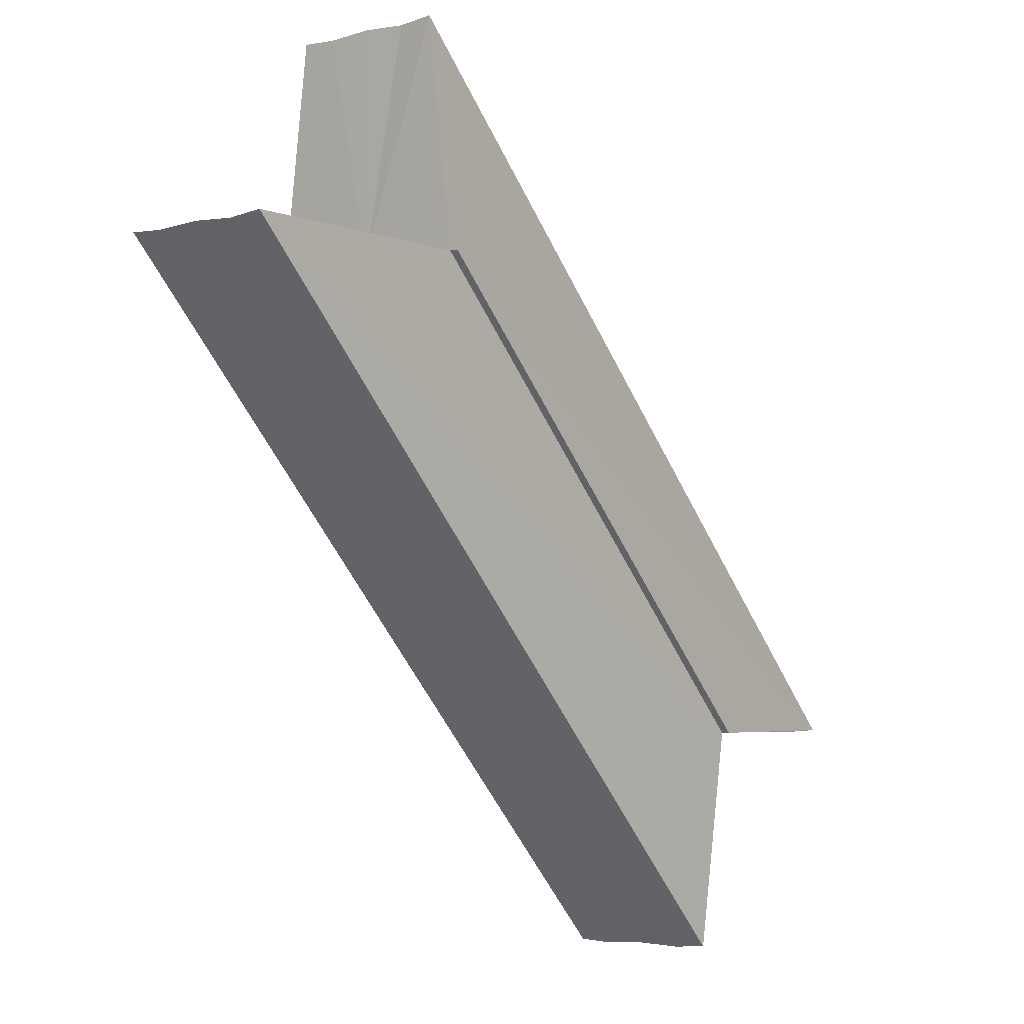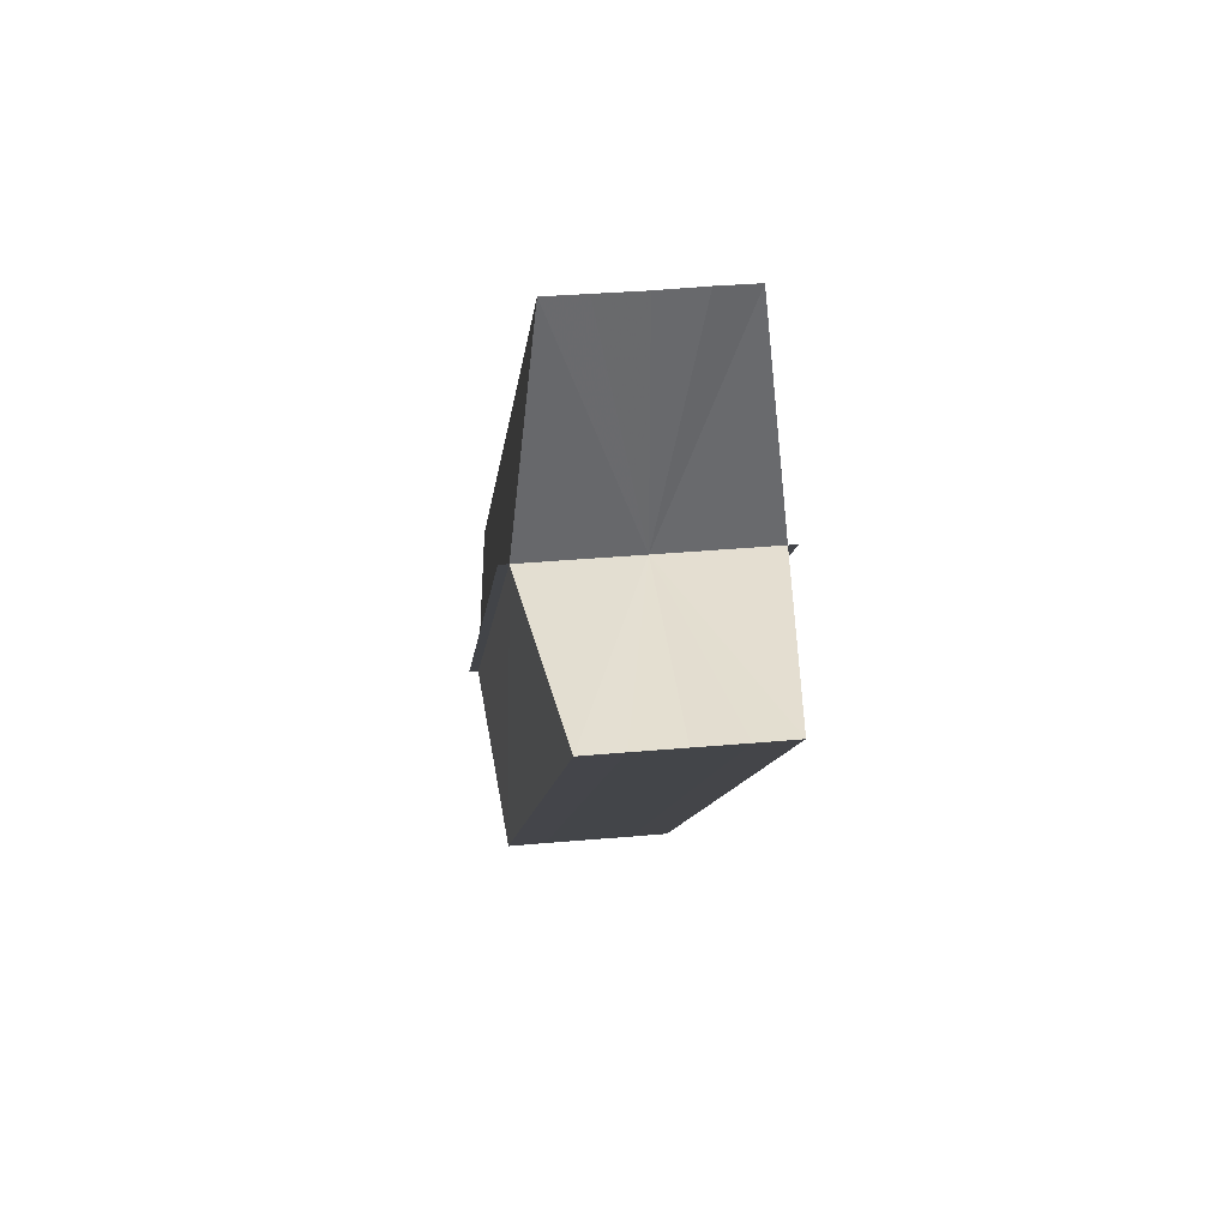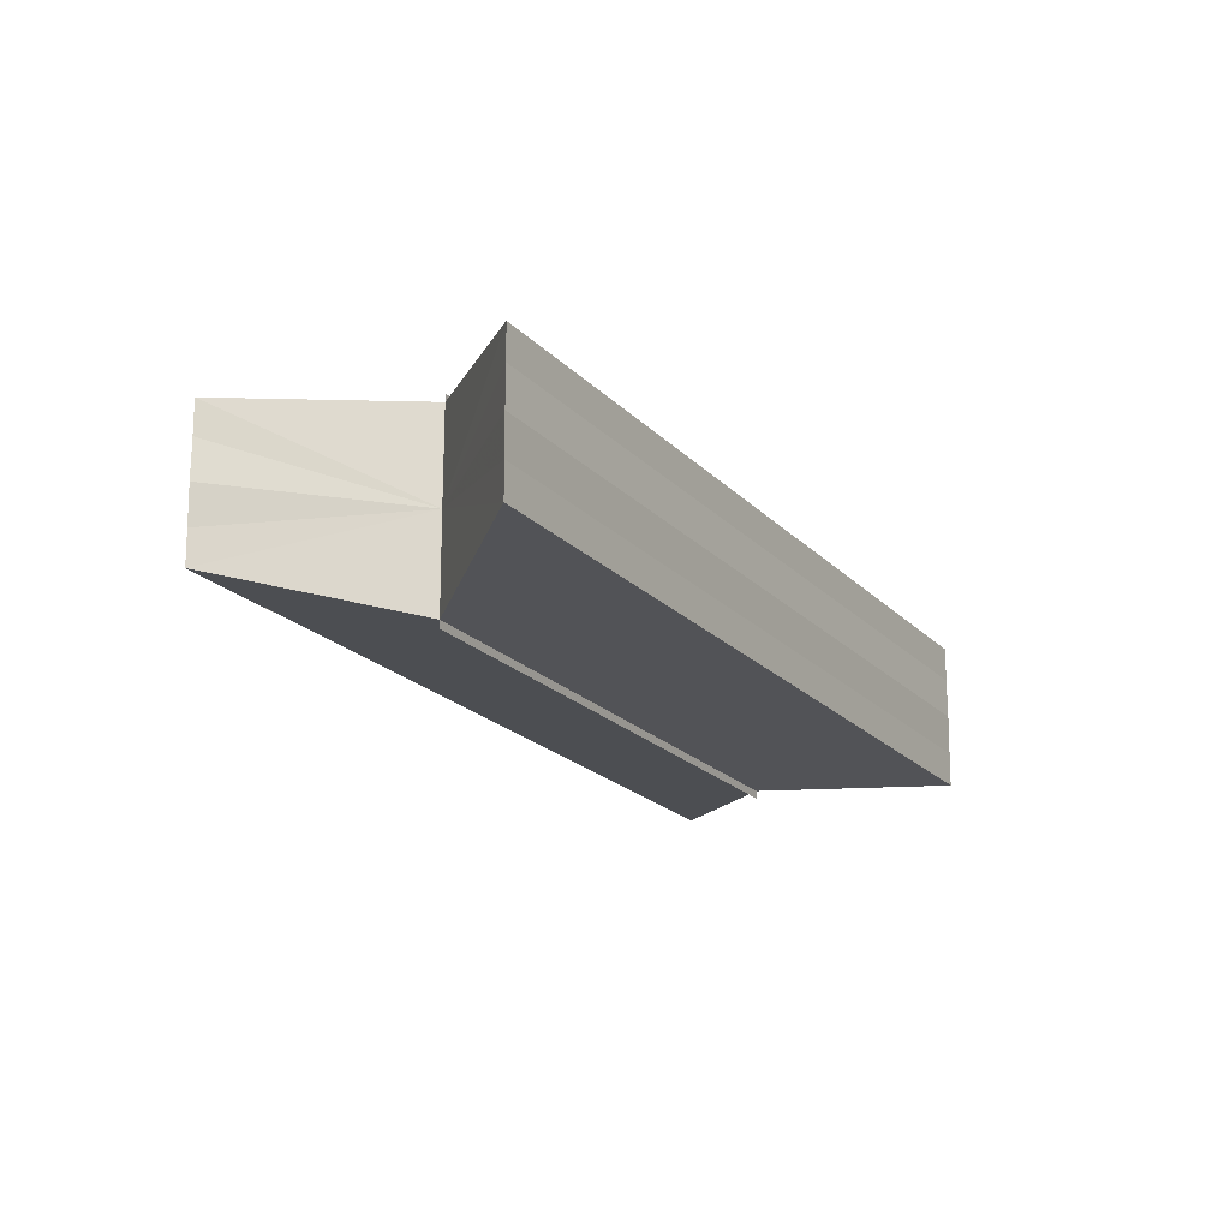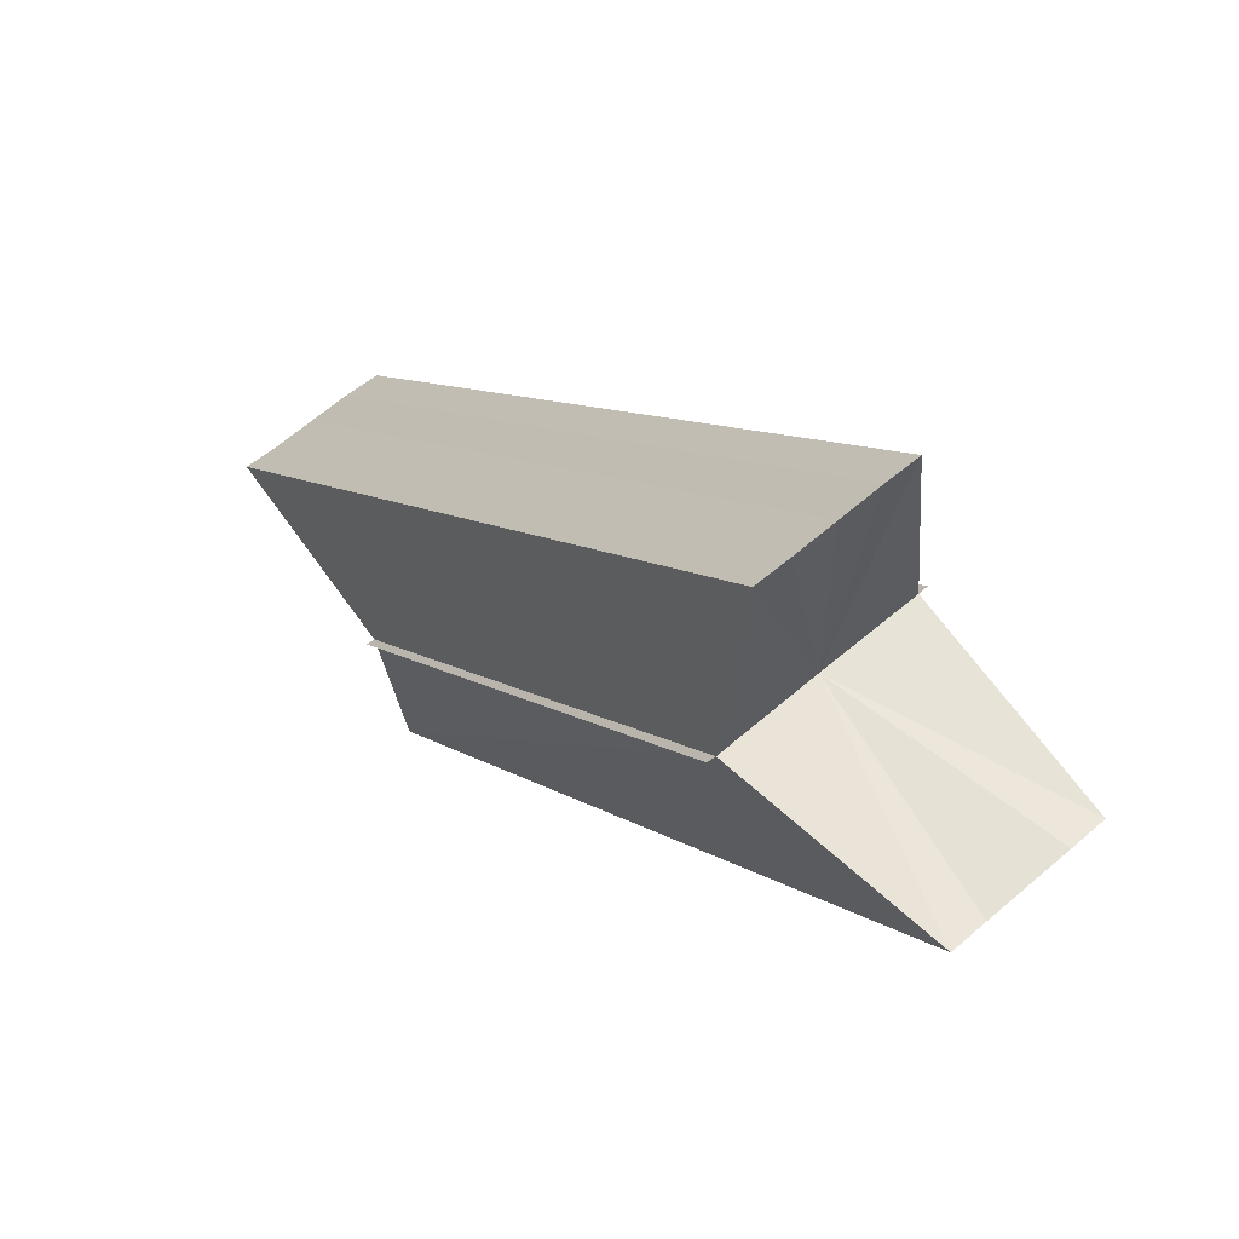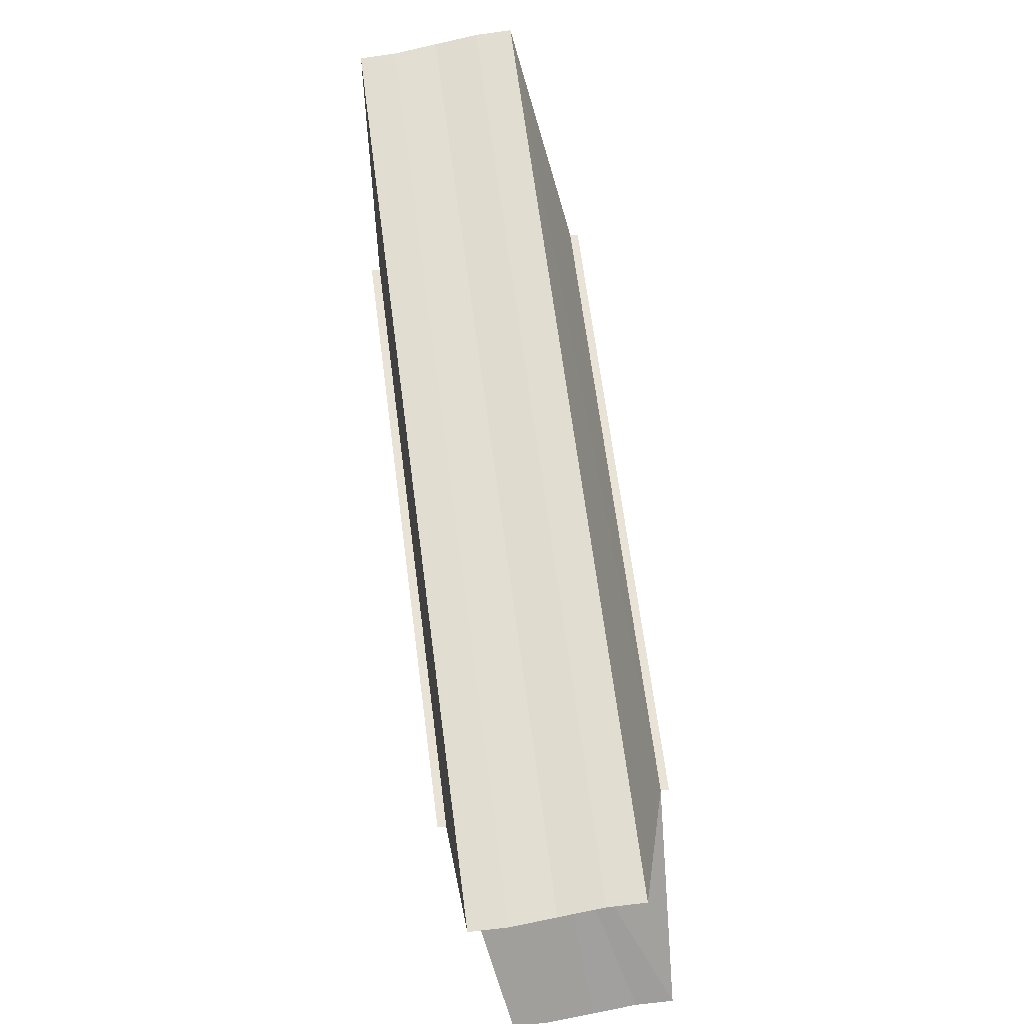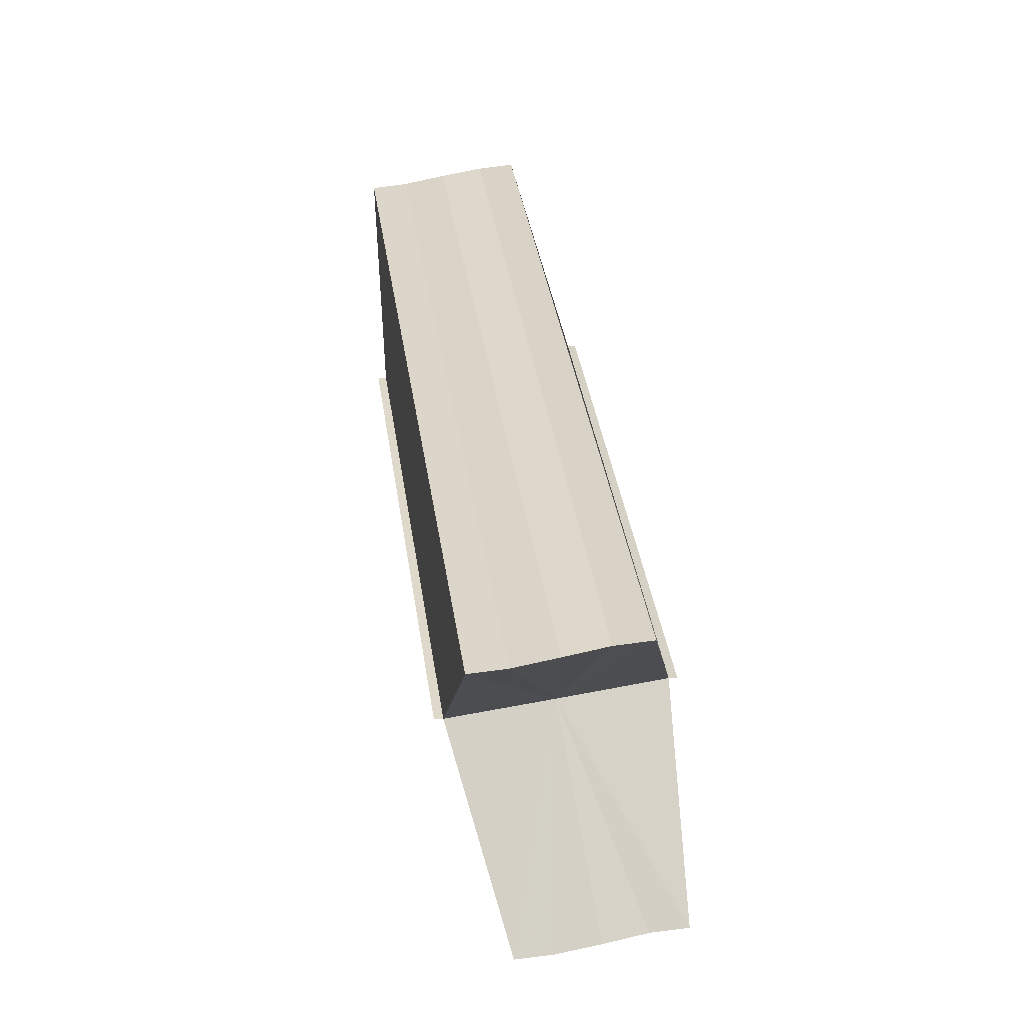
<metadata>
{"format":"obj","ext":"obj","renderer":"f3d","projection":"perspective","resolution":1024,"background":"white","views":[{"elev":-4.5,"azim":128.3,"up":"+Y"},{"elev":37.0,"azim":83.4,"up":"+Y"},{"elev":-19.4,"azim":163.6,"up":"+Z"},{"elev":61.6,"azim":48.9,"up":"+Y"},{"elev":-71.8,"azim":100.2,"up":"+Y"},{"elev":77.6,"azim":79.8,"up":"+Y"}]}
</metadata>
<code>
o 23974
v 2206 1880 7.614
v 2206 1880 7.614
v 2206 1880 7.614
v 2206 1880 7.615
v 2206 1880 7.615
v 2206 1880 7.614
v 2206 1880 7.614
v 2206 1880 7.619
v 2206 1880 7.615
v 2206 1880 7.622
v 2206 1880 7.623
v 2206 1880 7.622
v 2206 1880 7.623
v 2206 1880 7.624
v 2206 1880 7.622
v 2206 1880 7.623
v 2206 1880 7.624
v 2206 1880 7.619
v 2206 1880 7.621
v 2206 1880 7.617
v 2206 1880 7.619
v 2206 1880 7.619
v 2206 1880 7.617
v 2206 1880 7.621
v 2206 1880 7.615
v 2206 1880 7.622
v 2206 1880 7.619
v 2206 1880 7.614
v 2206 1880 7.623
v 2206 1880 7.614
v 2206 1880 7.615
v 2206 1880 7.614
v 2206 1880 7.614
v 2206 1880 7.614
v 2206 1880 7.614
v 2206 1880 7.615
v 2206 1880 7.615
v 2206 1880 7.619
v 2206 1880 7.614
v 2206 1880 7.622
v 2206 1880 7.623
v 2206 1880 7.623
v 2206 1880 7.622
v 2206 1880 7.624
v 2206 1880 7.624
v 2206 1880 7.623
v 2206 1880 7.624
v 2206 1880 7.622
v 2206 1880 7.619
v 2206 1880 7.621
v 2206 1880 7.619
v 2206 1880 7.617
v 2206 1880 7.617
v 2206 1880 7.619
v 2206 1880 7.621
v 2206 1880 7.615
v 2206 1880 7.622
v 2206 1880 7.617
v 2206 1880 7.615
v 2206 1880 7.619
v 2206 1880 7.614
v 2206 1880 7.623
v 2206 1880 7.621
v 2206 1880 7.622
v 2206 1880 7.619
v 2206 1880 7.617
v 2206 1880 7.619
v 2206 1880 7.621
v 2206 1880 7.621
v 2206 1880 7.619
v 2206 1880 7.617
v 2206 1880 7.619
v 2206 1880 7.622
v 2206 1880 7.621
v 2206 1880 7.615
v 2206 1880 7.617
v 2206 1880 7.622
v 2206 1880 7.621
v 2206 1880 7.615
v 2206 1880 7.617
v 2206 1880 7.619
v 2206 1880 7.621
v 2206 1880 7.619
v 2206 1880 7.617
v 2206 1880 7.617
v 2206 1880 7.619
v 2206 1880 7.615
v 2206 1880 7.617
v 2206 1880 7.621
v 2206 1880 7.619
v 2206 1880 7.622
v 2206 1880 7.621
f 1 2 3
f 4 2 5
f 3 6 7
f 5 6 7
f 8 9 7
f 8 10 11
f 12 13 11
f 14 13 11
f 15 16 12
f 17 16 14
f 18 19 10
f 18 20 9
f 18 21 19
f 18 22 20
f 18 23 21
f 18 24 22
f 18 25 23
f 18 26 24
f 27 28 25
f 27 29 26
f 30 31 32
f 30 33 32
f 32 34 35
f 32 36 37
f 38 36 39
f 38 40 41
f 42 40 43
f 42 44 45
f 46 47 42
f 46 48 42
f 49 50 40
f 49 51 50
f 49 52 51
f 49 53 36
f 49 54 53
f 49 55 54
f 49 56 52
f 49 57 55
f 58 56 59
f 60 61 56
f 60 62 57
f 63 57 64
f 65 66 58
f 67 68 63
f 69 70 65
f 71 72 67
f 73 74 69
f 75 76 71
f 77 78 73
f 79 80 75
f 78 81 82
f 80 83 84
f 81 85 86
f 85 87 88
f 83 89 90
f 89 91 92

</code>
